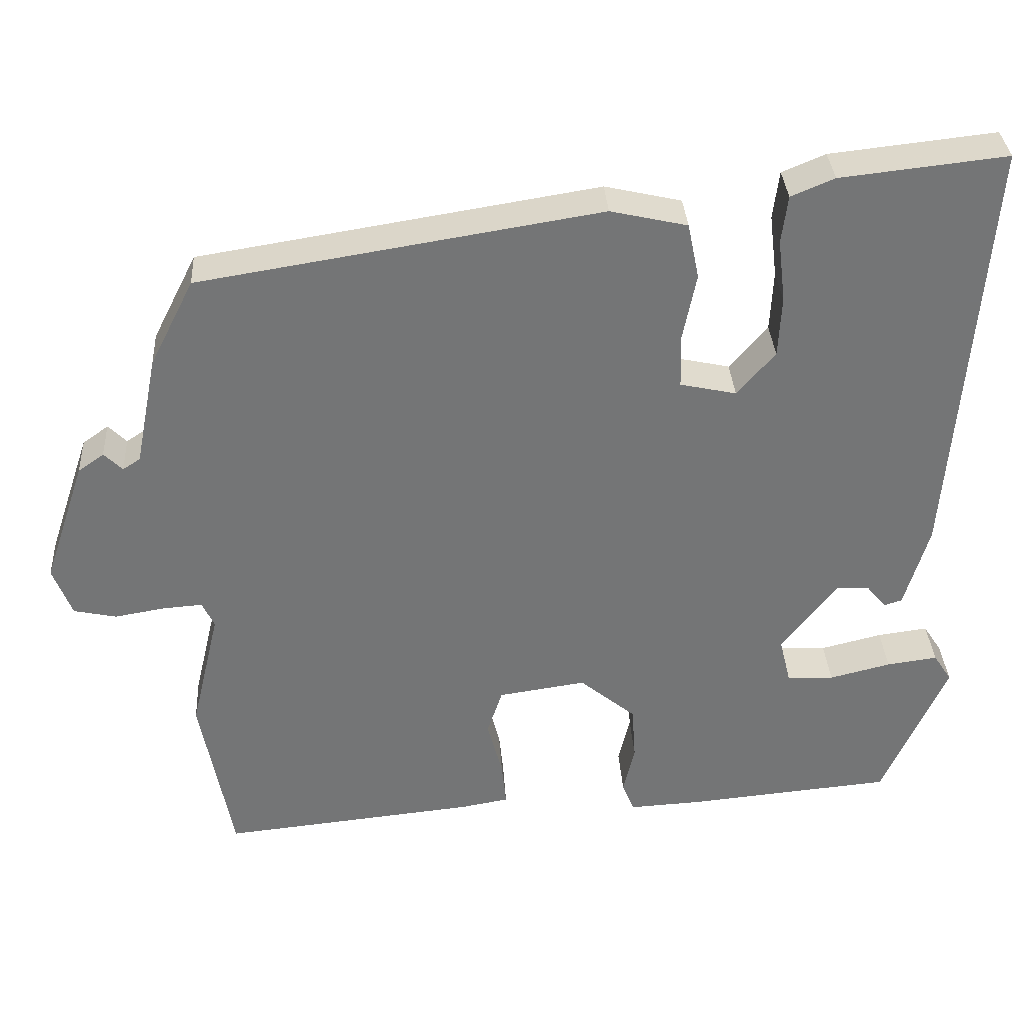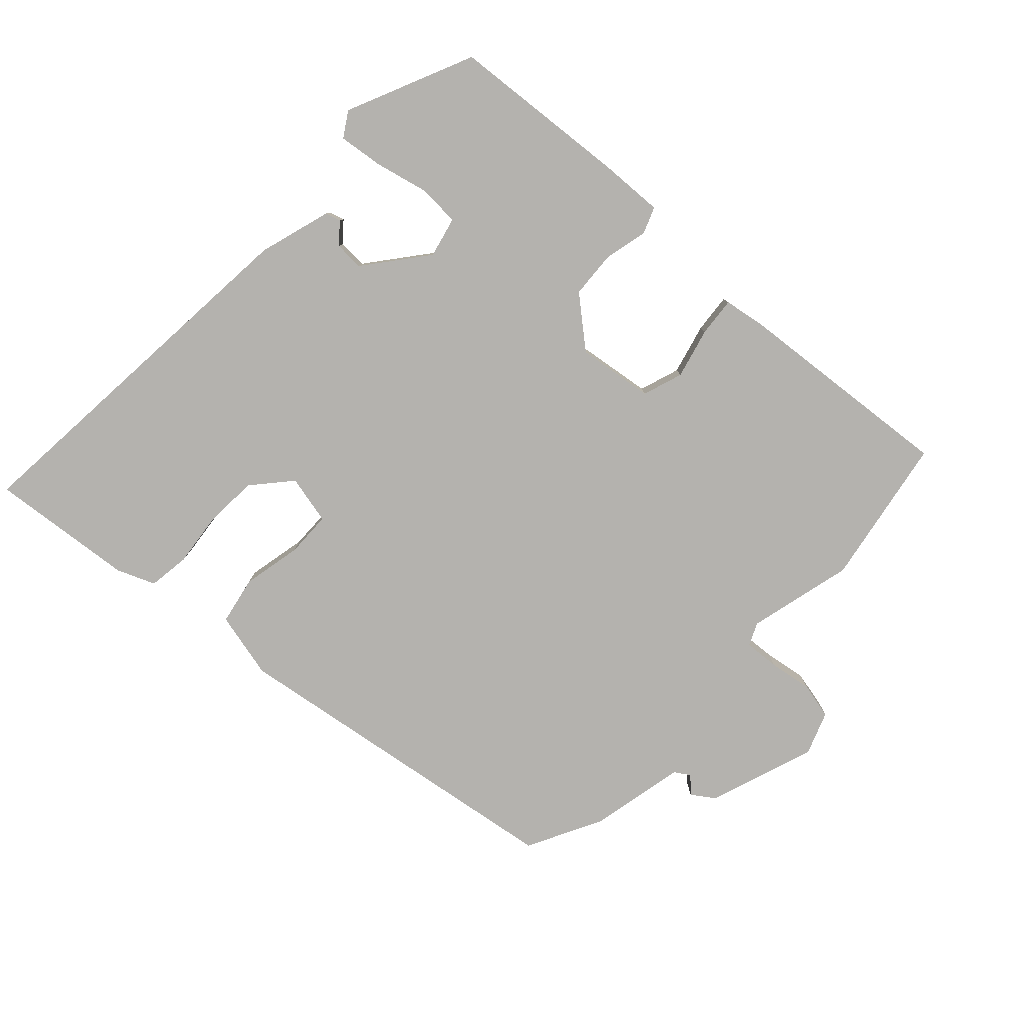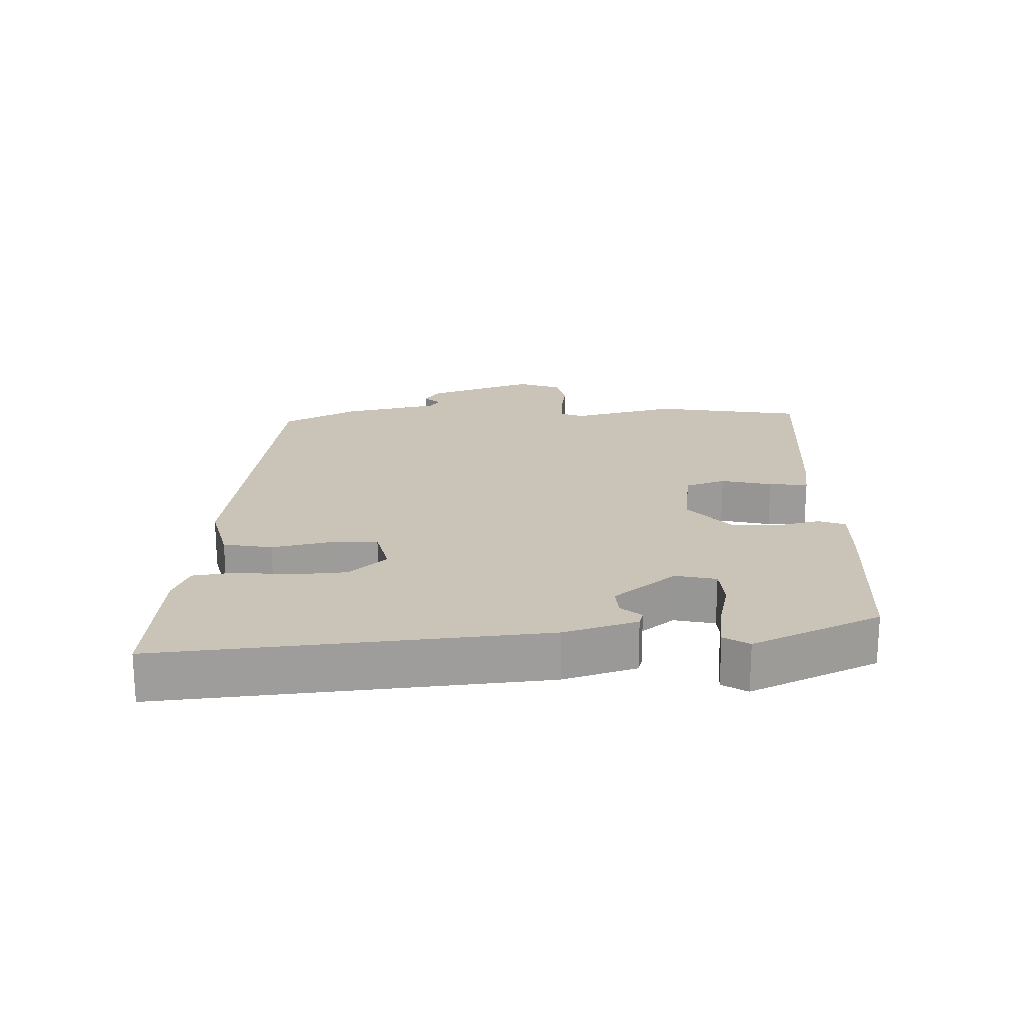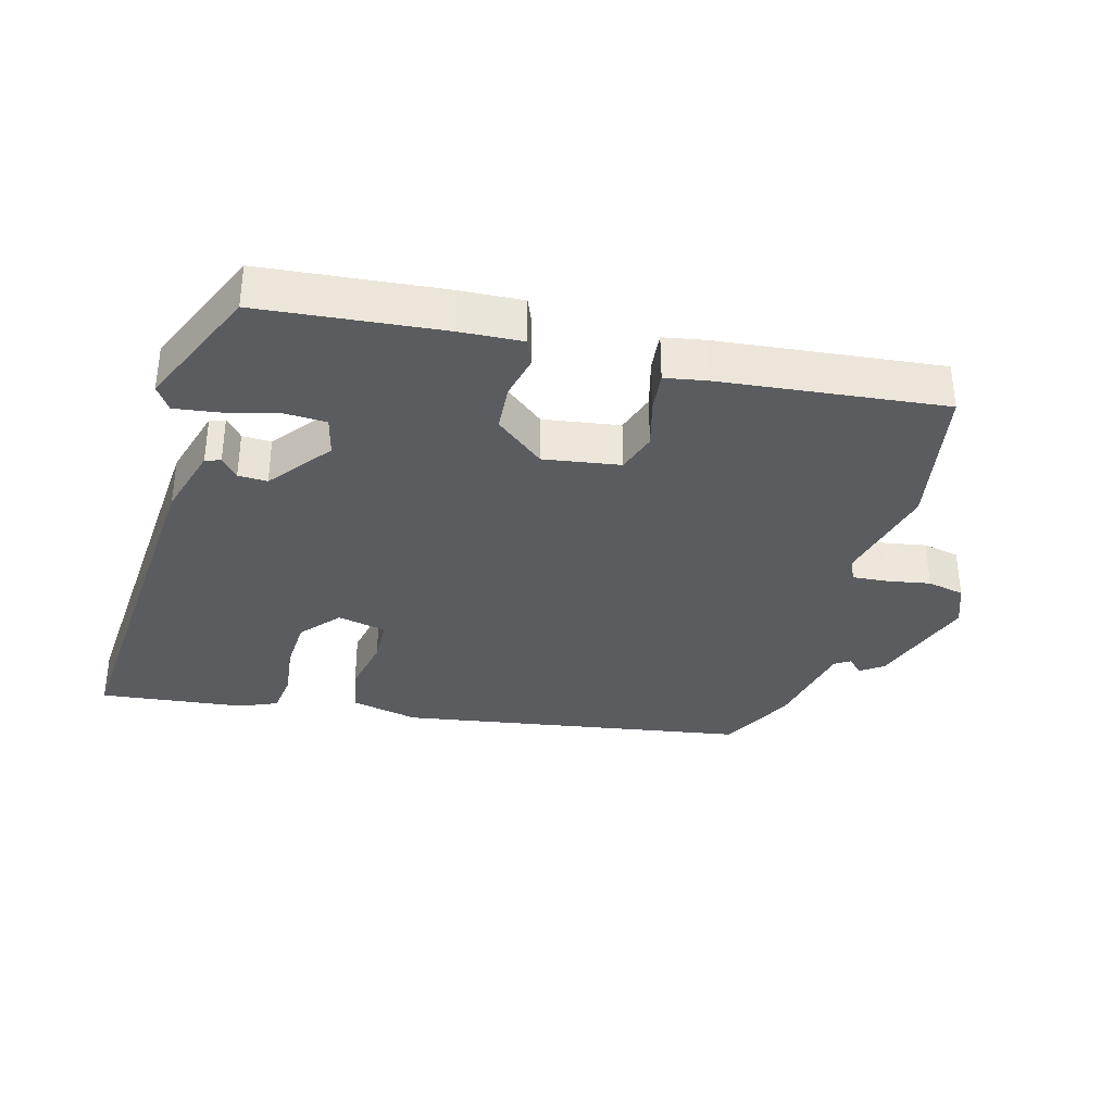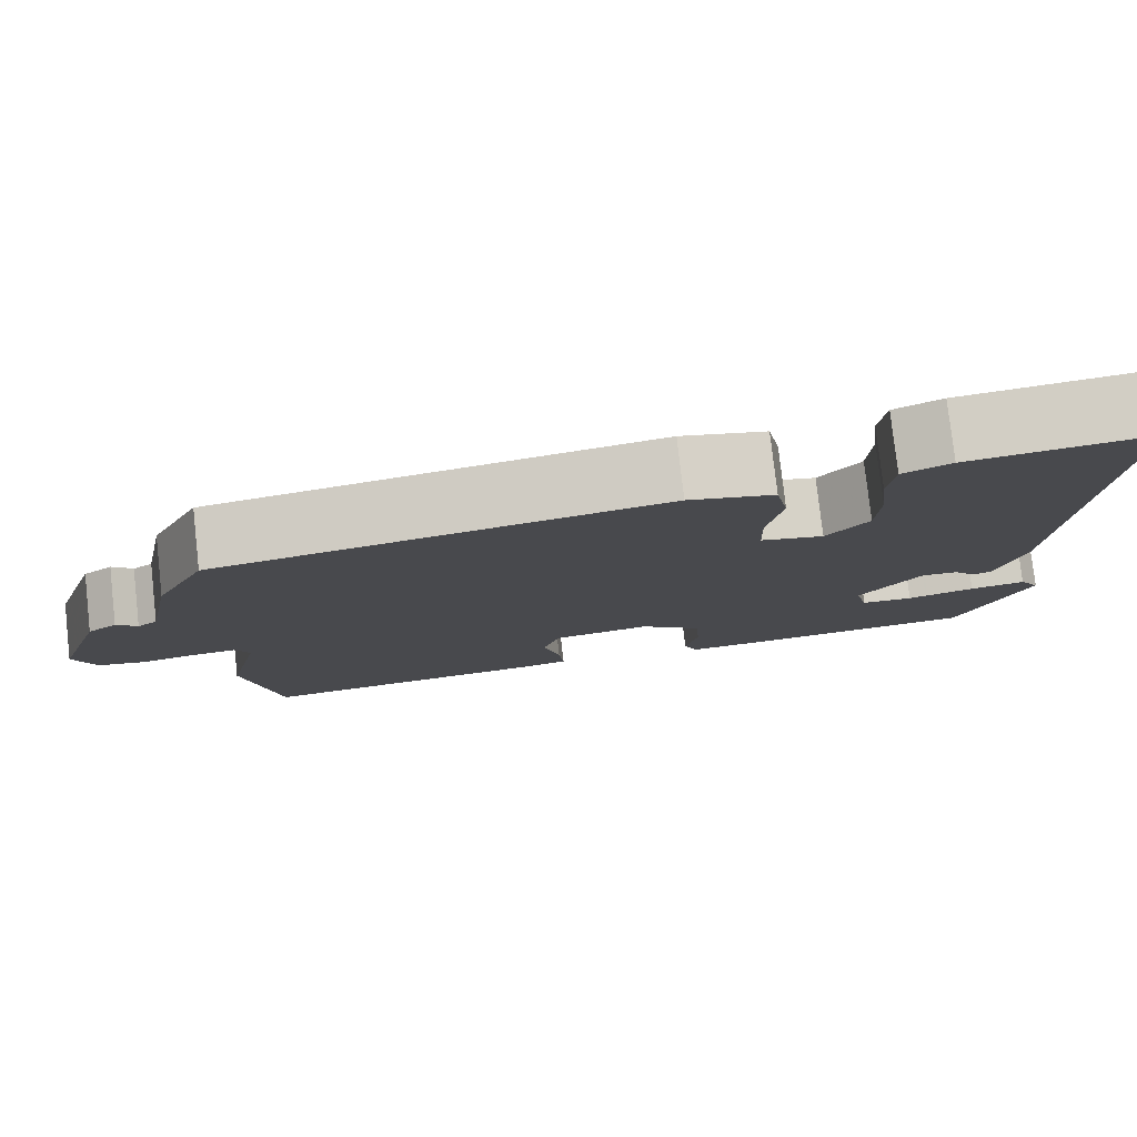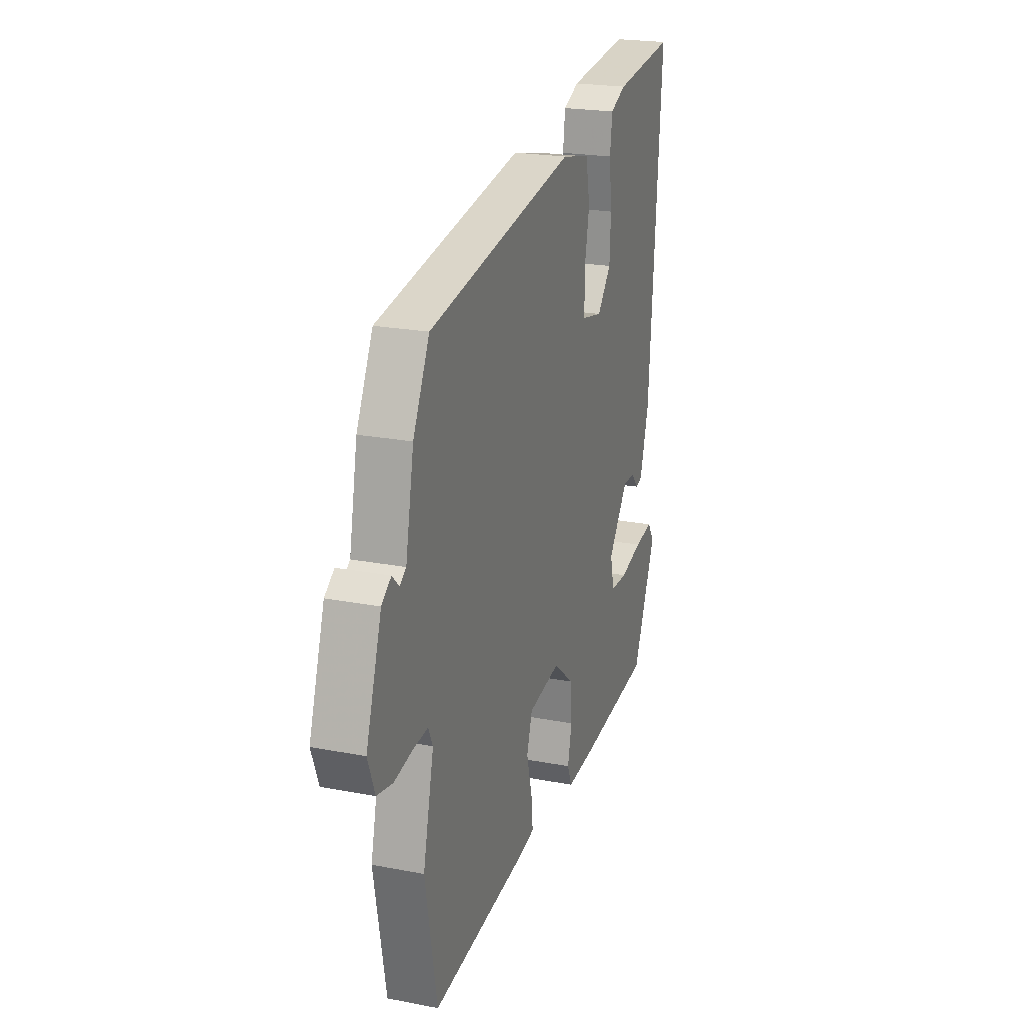
<metadata>
{"format":"obj","ext":"obj","renderer":"f3d","projection":"perspective","resolution":1024,"background":"white","views":[{"elev":33.9,"azim":-3.5,"up":"+Z"},{"elev":-79.8,"azim":136.4,"up":"+Y"},{"elev":19.9,"azim":87.2,"up":"+Y"},{"elev":-34.4,"azim":164.8,"up":"+Y"},{"elev":78.6,"azim":-6.4,"up":"+Z"},{"elev":22.3,"azim":-71.6,"up":"+Z"}]}
</metadata>
<code>
v -0.486 0.07 0.366
v 0.039 0.07 0.45
v 0.14 0.07 0.427
v 0.155 0.07 0.354
v 0.137 0.07 0.264
v 0.139 0.07 0.195
v 0.213 0.07 0.179
v 0.263 0.07 0.237
v 0.267 0.07 0.317
v 0.257 0.07 0.4
v 0.265 0.07 0.463
v 0.322 0.07 0.487
v 0.541 0.07 0.511
v 0.498 0.07 -0.059
v 0.466 0.07 -0.169
v 0.443 0.07 -0.176
v 0.417 0.07 -0.146
v 0.373 0.07 -0.144
v 0.3 0.07 -0.238
v 0.315 0.07 -0.299
v 0.377 0.07 -0.302
v 0.458 0.07 -0.282
v 0.525 0.07 -0.273
v 0.549 0.07 -0.31
v 0.465 0.07 -0.502
v 0.193 0.07 -0.527
v 0.098 0.07 -0.532
v 0.082 0.07 -0.492
v 0.097 0.07 -0.427
v 0.092 0.07 -0.355
v 0.018 0.07 -0.294
v -0.097 0.07 -0.311
v -0.117 0.07 -0.372
v -0.097 0.07 -0.448
v -0.091 0.07 -0.507
v -0.154 0.07 -0.518
v -0.49 0.07 -0.552
v -0.532 0.07 -0.327
v -0.494 0.07 -0.167
v -0.51 0.07 -0.133
v -0.563 0.07 -0.137
v -0.628 0.07 -0.148
v -0.684 0.07 -0.136
v -0.709 0.07 -0.071
v -0.654 0.07 0.092
v -0.62 0.07 0.116
v -0.596 0.07 0.092
v -0.573 0.07 0.107
v -0.544 0.07 0.252
v -0.486 0 0.366
v 0.039 0 0.45
v 0.14 0 0.427
v 0.155 0 0.354
v 0.137 0 0.264
v 0.139 0 0.195
v 0.213 0 0.179
v 0.263 0 0.237
v 0.267 0 0.317
v 0.257 0 0.4
v 0.265 0 0.463
v 0.322 0 0.487
v 0.541 0 0.511
v 0.498 0 -0.059
v 0.466 0 -0.169
v 0.443 0 -0.176
v 0.417 0 -0.146
v 0.373 0 -0.144
v 0.3 0 -0.238
v 0.315 0 -0.299
v 0.377 0 -0.302
v 0.458 0 -0.282
v 0.525 0 -0.273
v 0.549 0 -0.31
v 0.465 0 -0.502
v 0.193 0 -0.527
v 0.098 0 -0.532
v 0.082 0 -0.492
v 0.097 0 -0.427
v 0.092 0 -0.355
v 0.018 0 -0.294
v -0.097 0 -0.311
v -0.117 0 -0.372
v -0.097 0 -0.448
v -0.091 0 -0.507
v -0.154 0 -0.518
v -0.49 0 -0.552
v -0.532 0 -0.327
v -0.494 0 -0.167
v -0.51 0 -0.133
v -0.563 0 -0.137
v -0.628 0 -0.148
v -0.684 0 -0.136
v -0.709 0 -0.071
v -0.654 0 0.092
v -0.62 0 0.116
v -0.596 0 0.092
v -0.573 0 0.107
v -0.544 0 0.252
f 48 49 1 2
f 47 48 2 3
f 44 45 46 47
f 41 42 43 44
f 40 41 44 47
f 39 40 47 3
f 33 34 35 36
f 33 36 37 38
f 26 27 28 29
f 26 29 30
f 25 26 30
f 24 25 30 31
f 21 22 23 24
f 14 15 16 17
f 14 17 18
f 13 14 18
f 12 13 18 19
f 9 10 11 12
f 8 9 12 19
f 39 3 4 5
f 39 5 6
f 32 33 38 39
f 31 32 39 6
f 21 24 31
f 20 21 31
f 19 20 31 6
f 7 8 19
f 6 7 19
f 51 50 98 97
f 52 51 97 96
f 96 95 94 93
f 93 92 91 90
f 96 93 90 89
f 52 96 89 88
f 85 84 83 82
f 87 86 85 82
f 78 77 76 75
f 79 78 75
f 79 75 74
f 80 79 74 73
f 73 72 71 70
f 66 65 64 63
f 67 66 63
f 67 63 62
f 68 67 62 61
f 61 60 59 58
f 68 61 58 57
f 54 53 52 88
f 55 54 88
f 88 87 82 81
f 55 88 81 80
f 80 73 70
f 80 70 69
f 55 80 69 68
f 68 57 56
f 68 56 55
f 1 50 51 2
f 2 51 52 3
f 3 52 53 4
f 4 53 54 5
f 5 54 55 6
f 6 55 56 7
f 7 56 57 8
f 8 57 58 9
f 9 58 59 10
f 10 59 60 11
f 11 60 61 12
f 12 61 62 13
f 13 62 63 14
f 14 63 64 15
f 15 64 65 16
f 16 65 66 17
f 17 66 67 18
f 18 67 68 19
f 19 68 69 20
f 20 69 70 21
f 21 70 71 22
f 22 71 72 23
f 23 72 73 24
f 24 73 74 25
f 25 74 75 26
f 26 75 76 27
f 27 76 77 28
f 28 77 78 29
f 29 78 79 30
f 30 79 80 31
f 31 80 81 32
f 32 81 82 33
f 33 82 83 34
f 34 83 84 35
f 35 84 85 36
f 36 85 86 37
f 37 86 87 38
f 38 87 88 39
f 39 88 89 40
f 40 89 90 41
f 41 90 91 42
f 42 91 92 43
f 43 92 93 44
f 44 93 94 45
f 45 94 95 46
f 46 95 96 47
f 47 96 97 48
f 48 97 98 49
f 49 98 50 1

</code>
